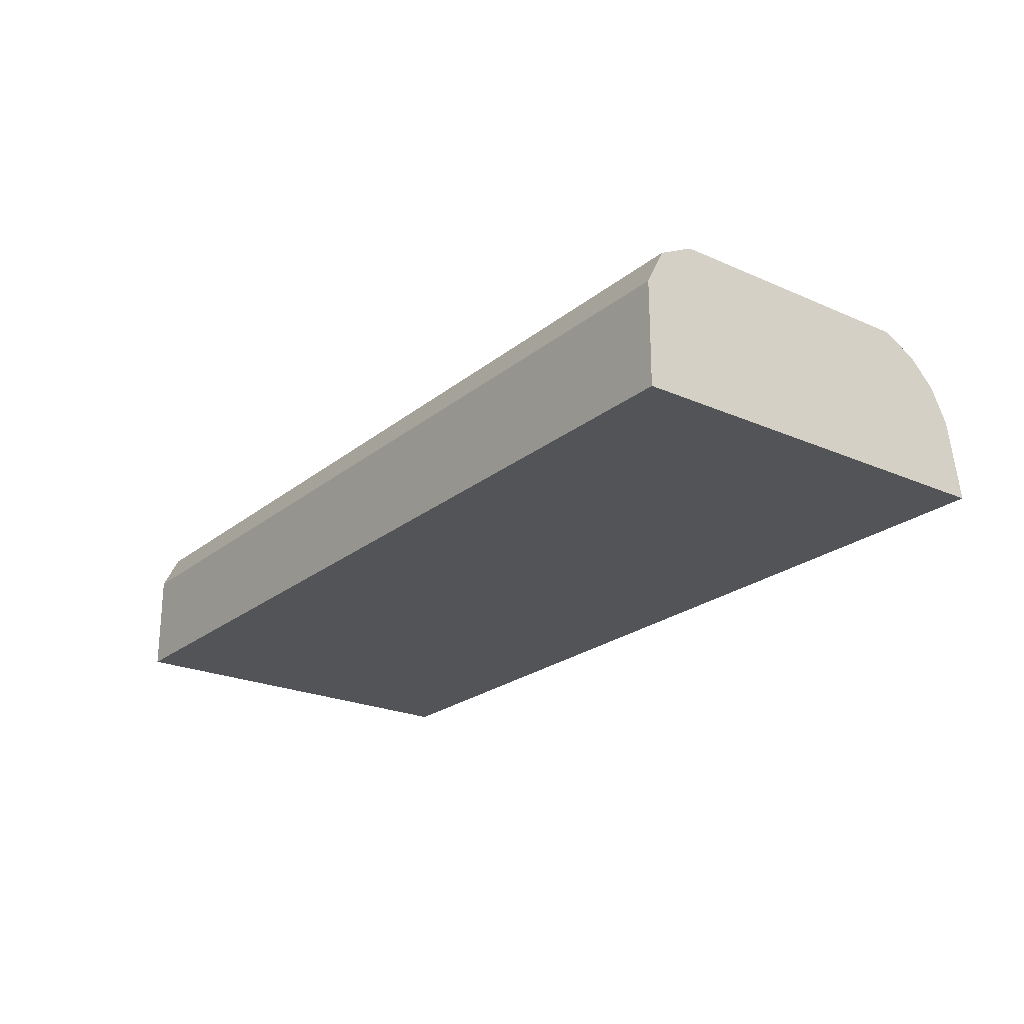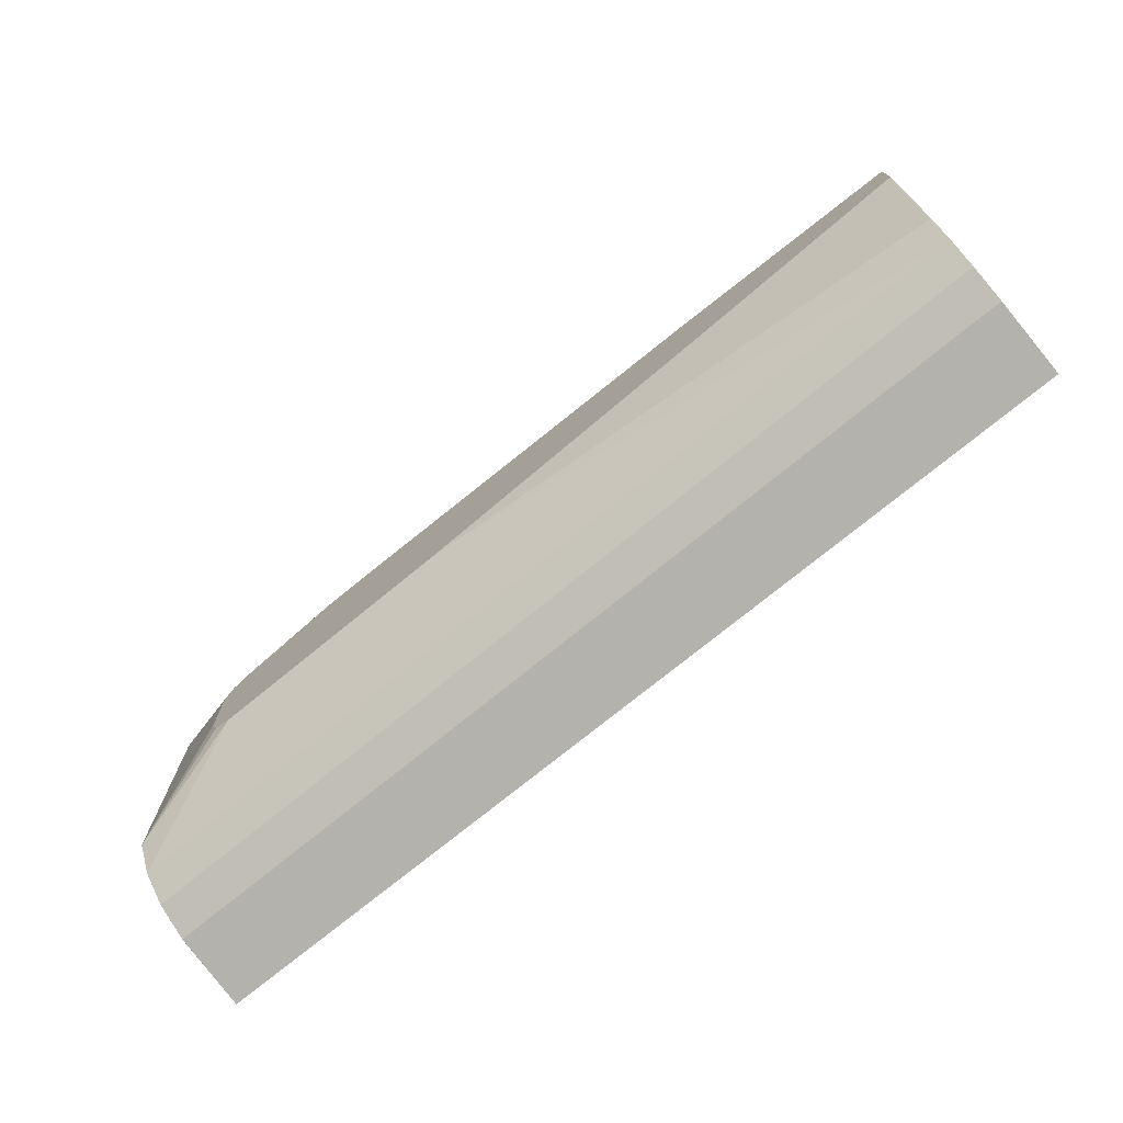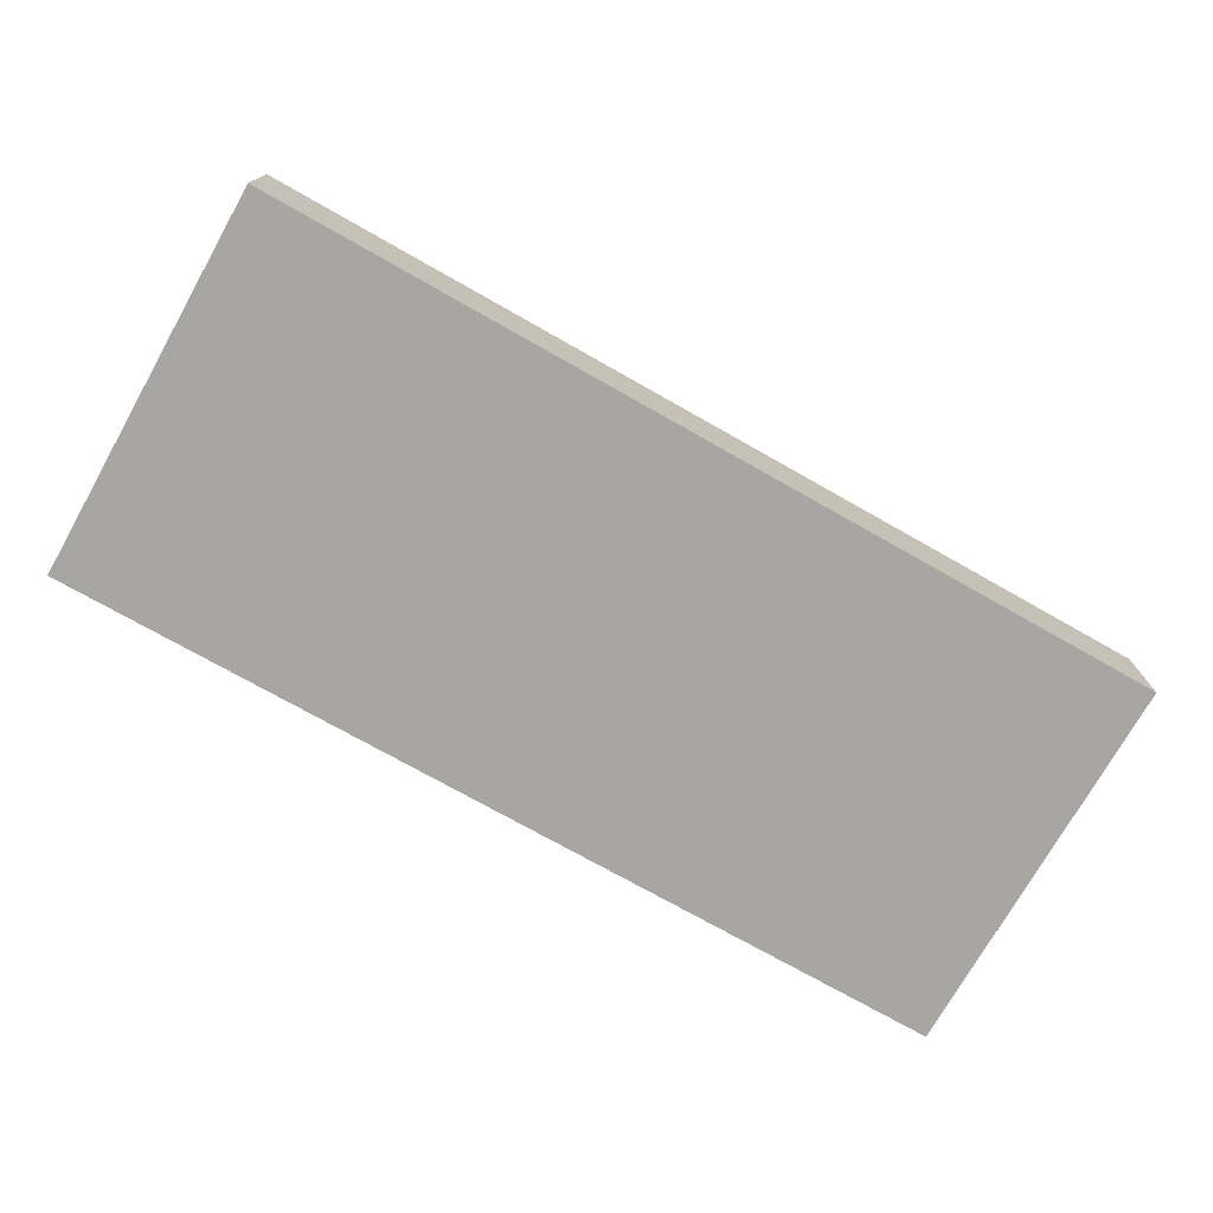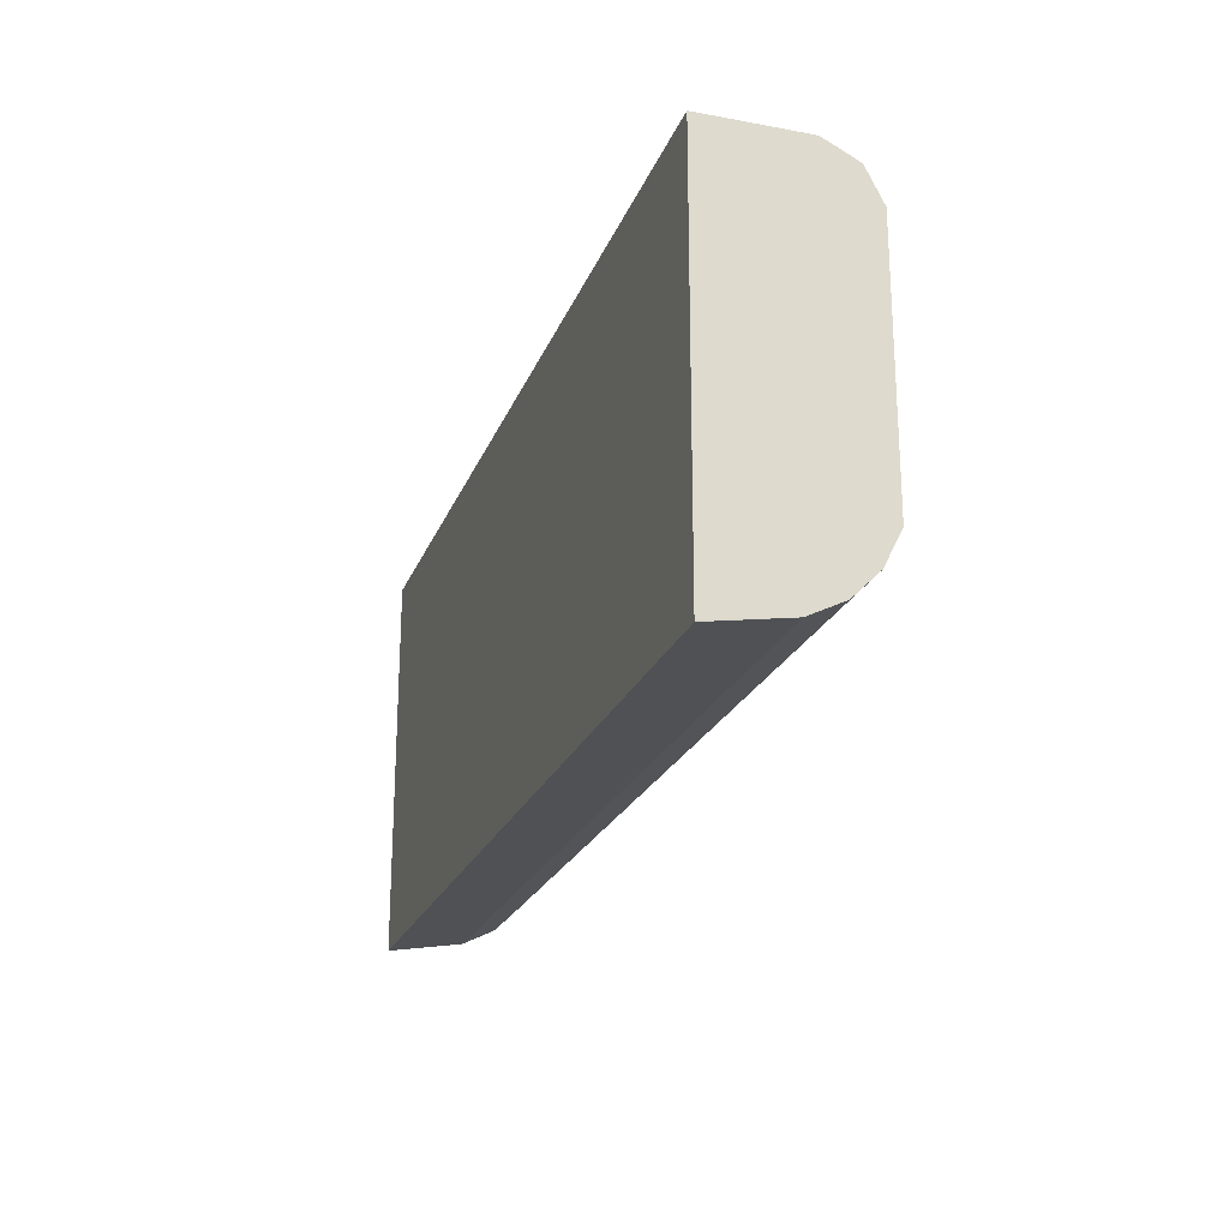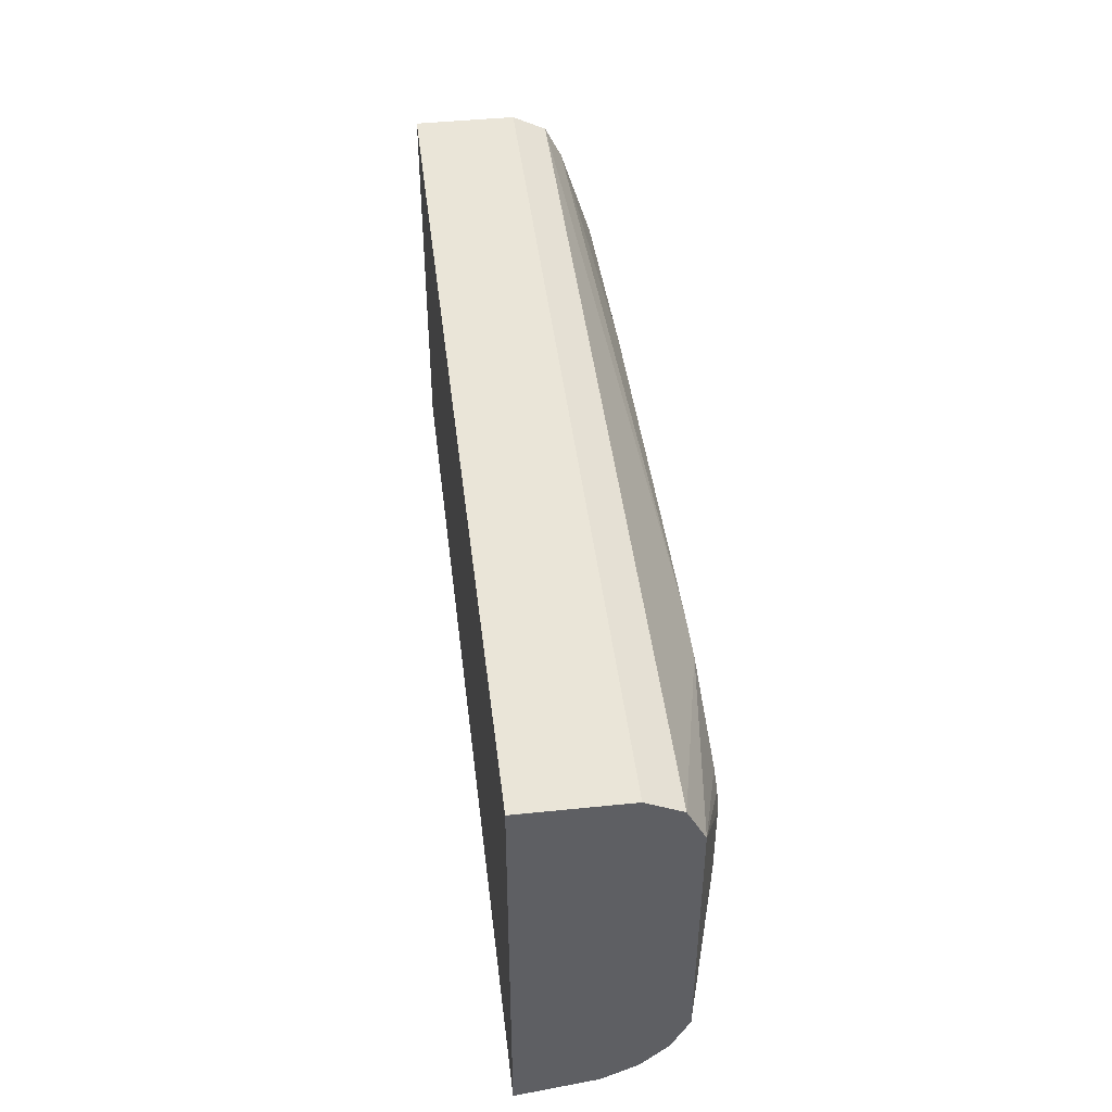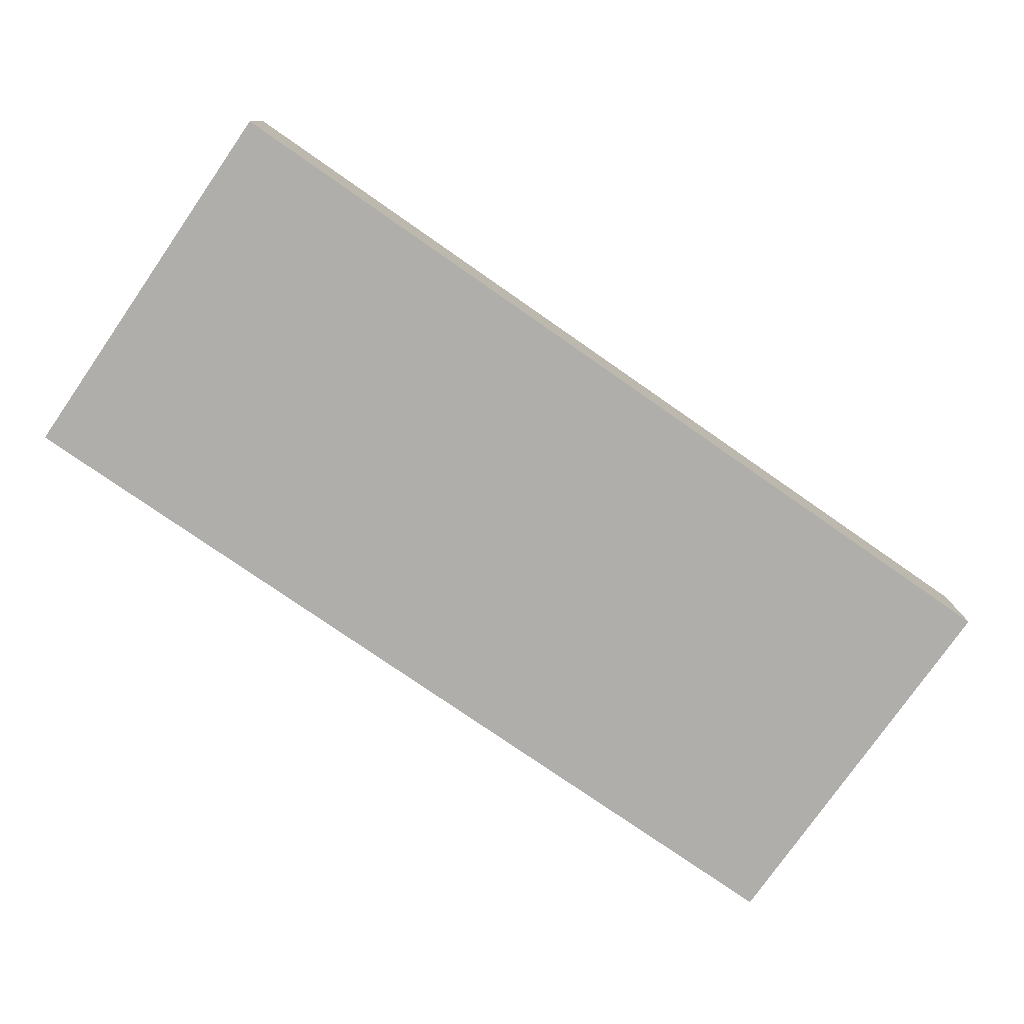
<metadata>
{"format":"obj","ext":"obj","renderer":"f3d","projection":"perspective","resolution":1024,"background":"white","views":[{"elev":-23.1,"azim":-126.8,"up":"+Z"},{"elev":-73.7,"azim":39.4,"up":"+Y"},{"elev":-74.2,"azim":150.5,"up":"+Z"},{"elev":-22.4,"azim":-107.7,"up":"+Y"},{"elev":44.9,"azim":-96.8,"up":"+Y"},{"elev":-77.6,"azim":145.2,"up":"+Z"}]}
</metadata>
<code>
v 0.04068 -0.1635 -0.1923
v 0.04068 0.1347 -0.1923
v 0.04068 -0.1539 -0.1347
v -0.6541 -0.1635 -0.1923
v 0.04068 0.1347 -0.1154
v -0.6541 0.1347 -0.1923
v 0.04068 -0.1411 -0.109
v -0.6541 -0.1539 -0.1347
v -0.6541 -0.1539 -0.1346
v -0.6541 -0.1621 -0.1923
v 0.04068 0.1261 -0.0984
v -0.6541 0.1347 -0.1154
v -0.6541 0.1346 -0.1923
v -0.6541 0.1347 -0.1731
v 0.04068 -0.1218 -0.08979
v -0.6541 -0.1411 -0.109
v -0.6541 -0.1475 -0.1219
v 0.04068 0.1218 -0.08979
v -0.6541 0.1282 -0.1026
v -0.6541 0.1218 -0.08979
v -0.6541 0.1347 -0.1346
v -0.6541 0.1346 -0.1154
v 0.04068 -0.1105 -0.0841
v -0.3655 -0.05771 -0.05264
v -0.6541 -0.1218 -0.08979
v -0.6541 -0.1218 -0.08977
v 0.04068 0.109 -0.08338
v -0.4399 0.05517 -0.05264
v -0.6541 0.1154 -0.08659
v -0.4784 0.05517 -0.05264
v 0.04068 -0.09763 -0.07769
v -0.5579 -0.05771 -0.05264
v 0.04068 -0.09617 -0.07697
v -0.1347 -0.03845 -0.05264
v -0.6541 -0.109 -0.08338
v 0.04068 0.09618 -0.07697
v -0.1347 0.03845 -0.05264
v -0.6541 0.109 -0.08338
v -0.6541 0.09621 -0.07698
v -0.6541 0.09618 -0.07697
v -0.5579 0.03845 -0.05264
v -0.5613 -0.05602 -0.05264
v -0.6541 -0.09614 -0.07697
v -0.6541 -0.09617 -0.07697
v 0.04068 -0.01922 -0.05264
v 0.04068 0.01922 -0.05264
v -0.6541 0.07697 -0.07697
v -0.5771 0.01922 -0.05264
v -0.5707 0.03206 -0.05264
v -0.5707 -0.05129 -0.05264
v -0.5771 -0.03845 -0.05264
f 24 34 45
f 24 45 46
f 24 46 37
f 24 28 30
f 24 30 41
f 24 33 34
f 24 41 49
f 24 49 48
f 24 37 28
f 24 31 33
f 15 32 25
f 20 29 30
f 18 28 27
f 18 30 28
f 18 20 30
f 16 25 26
f 15 24 32
f 15 23 24
f 12 22 19
f 12 21 22
f 24 48 51
f 23 31 24
f 24 51 50
f 36 37 46
f 24 42 32
f 11 20 18
f 43 51 48
f 43 50 51
f 42 50 43
f 39 41 40
f 39 49 41
f 39 48 49
f 39 47 48
f 35 44 43
f 33 45 34
f 24 50 42
f 43 48 47
f 32 43 44
f 32 42 43
f 30 40 41
f 30 39 40
f 30 38 39
f 29 38 30
f 28 37 36
f 27 28 36
f 26 32 35
f 25 32 26
f 32 44 35
f 11 19 20
f 1 23 15
f 9 13 10
f 2 21 12
f 2 14 21
f 2 6 14
f 1 6 2
f 1 13 6
f 1 10 13
f 1 4 10
f 1 8 4
f 1 7 3
f 1 15 7
f 1 31 23
f 1 33 31
f 1 45 33
f 1 46 45
f 1 36 46
f 1 27 36
f 1 18 27
f 1 11 18
f 1 5 11
f 1 2 5
f 11 12 19
f 2 12 5
f 3 7 16
f 1 3 8
f 4 8 9
f 3 16 8
f 9 21 14
f 9 22 21
f 9 19 22
f 9 20 19
f 9 29 20
f 9 38 29
f 9 47 39
f 9 43 47
f 9 35 43
f 9 39 38
f 9 16 26
f 4 9 10
f 9 26 35
f 6 13 14
f 7 15 25
f 7 25 16
f 5 12 11
f 8 17 9
f 9 17 16
f 9 14 13
f 8 16 17

</code>
